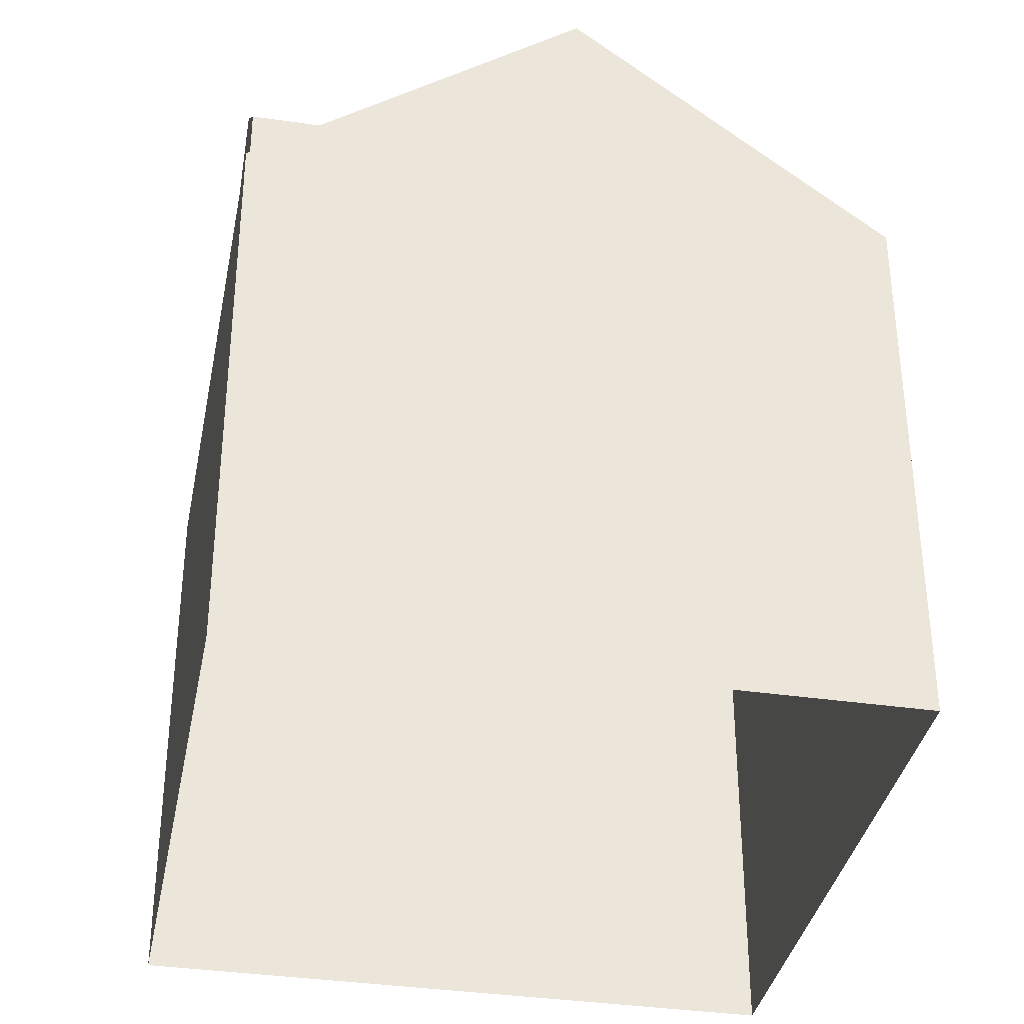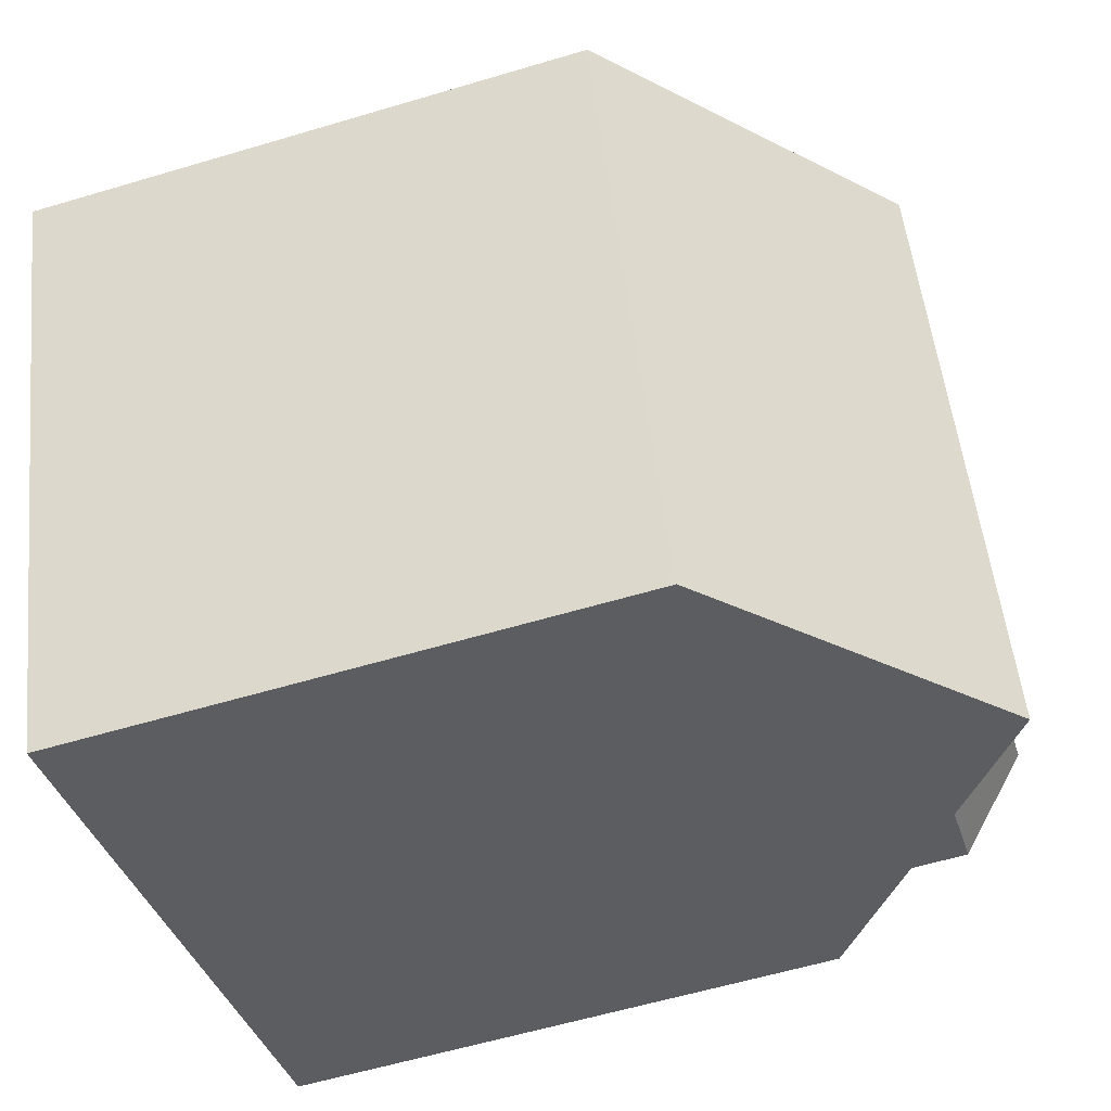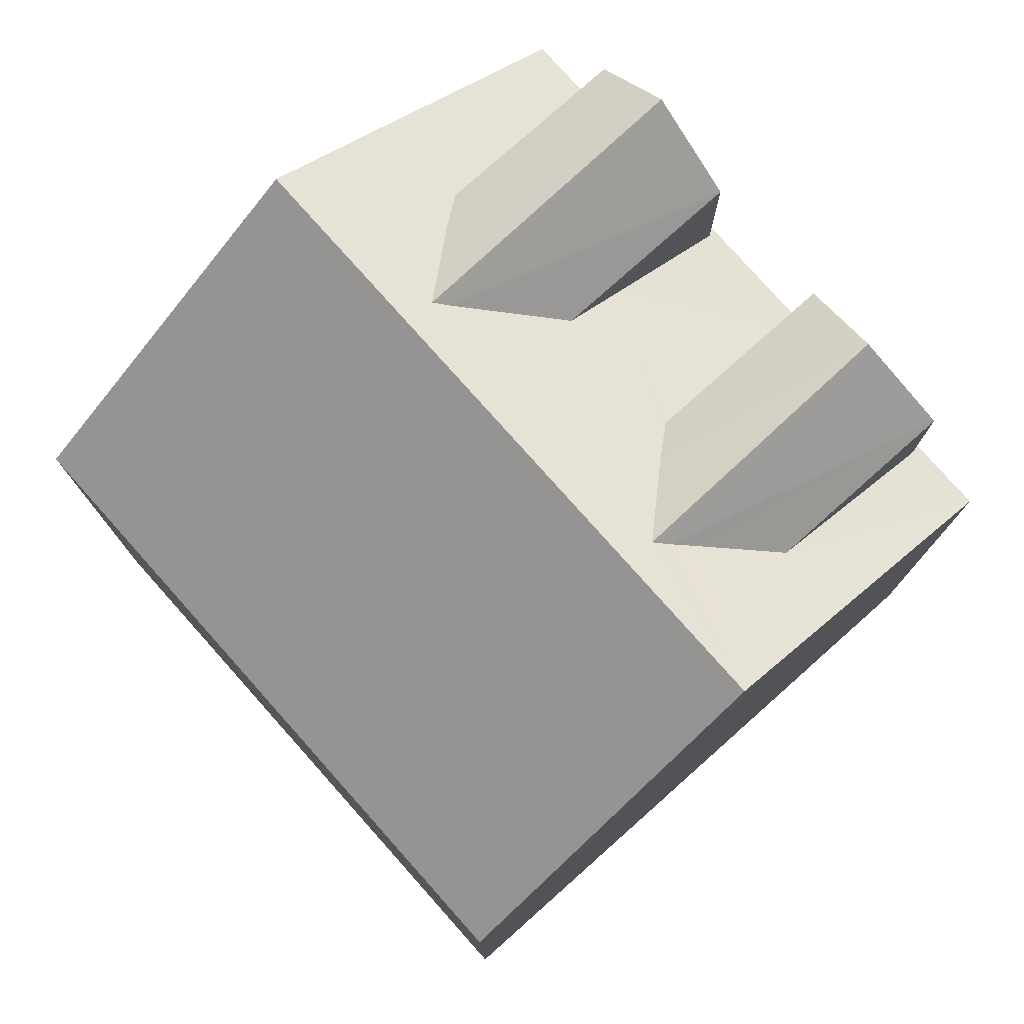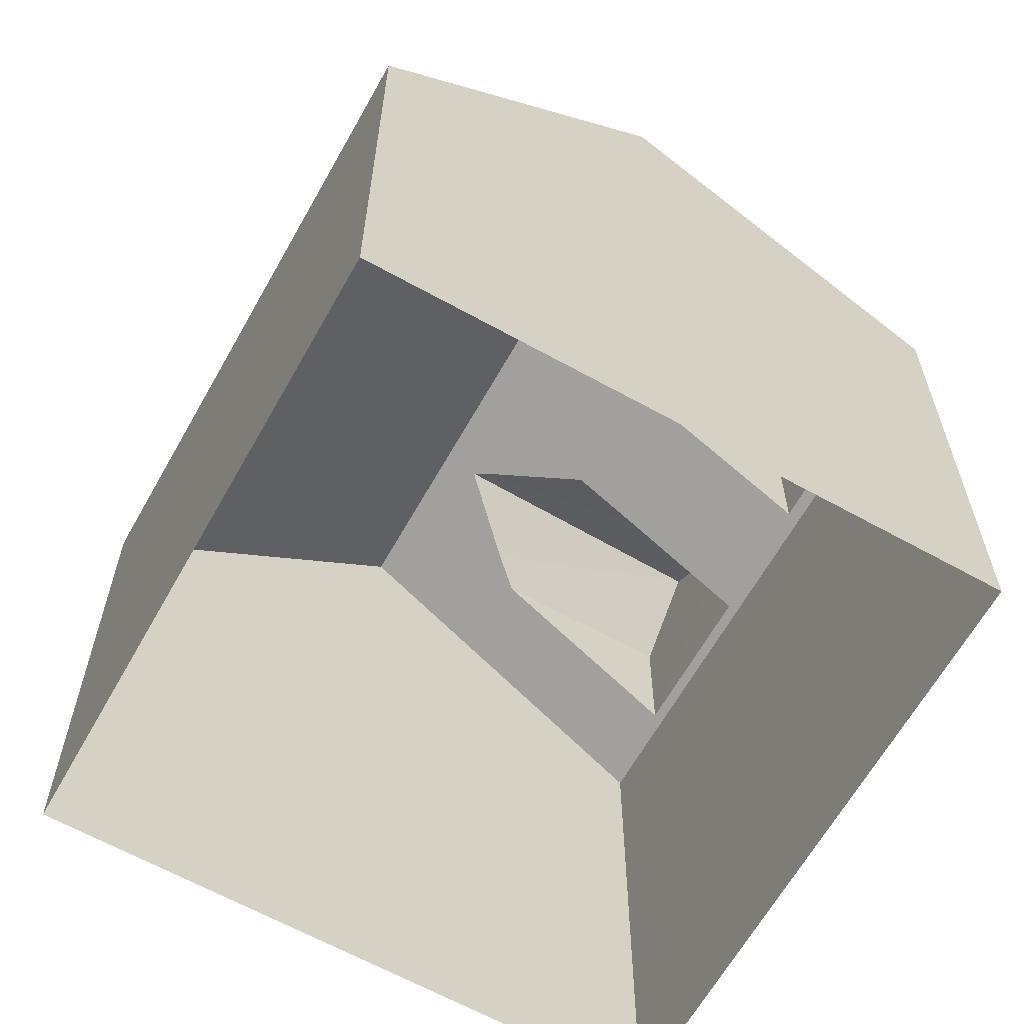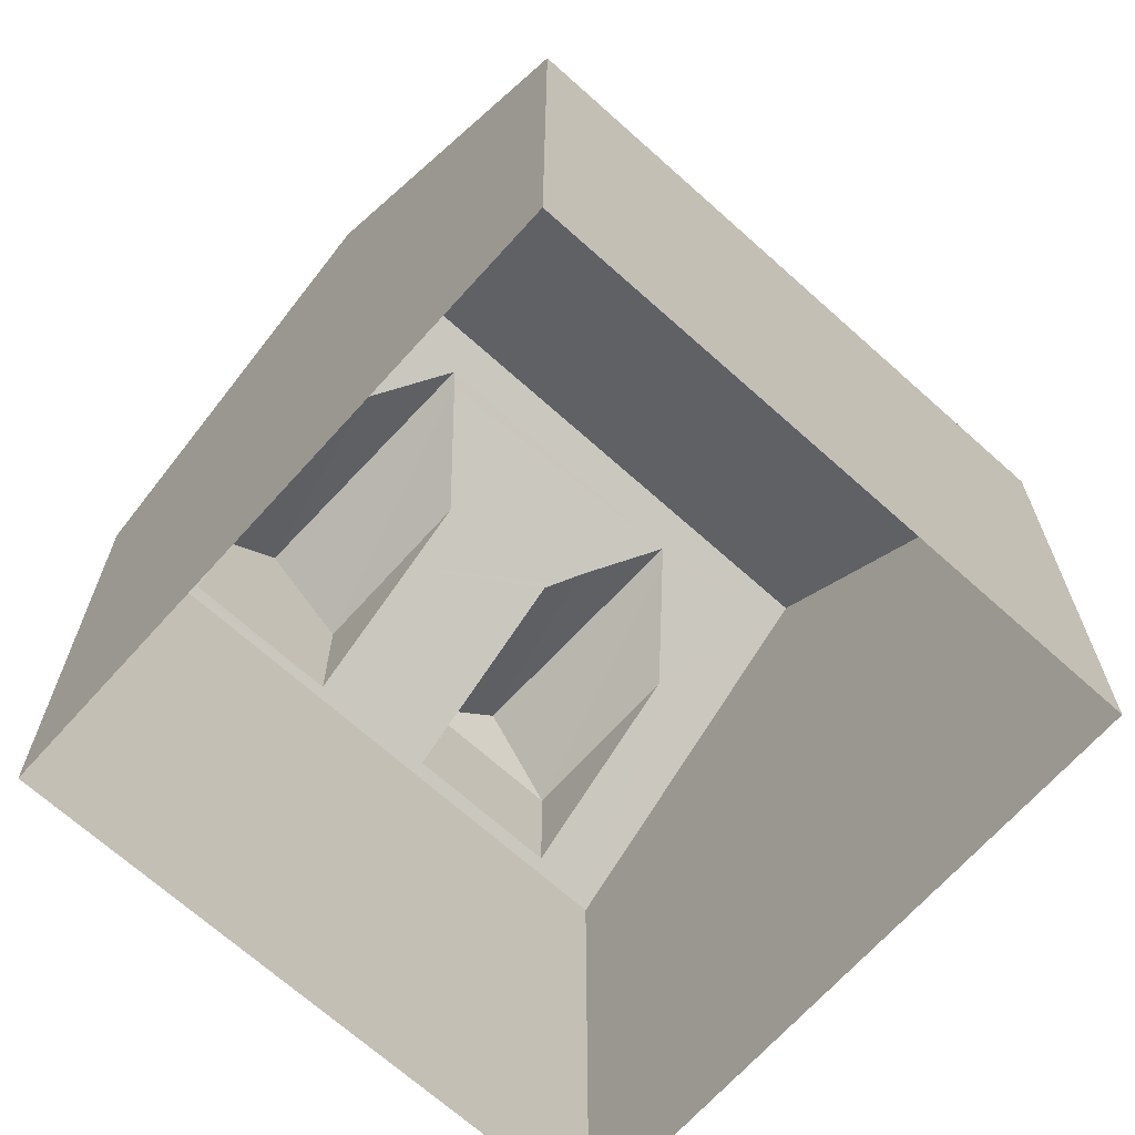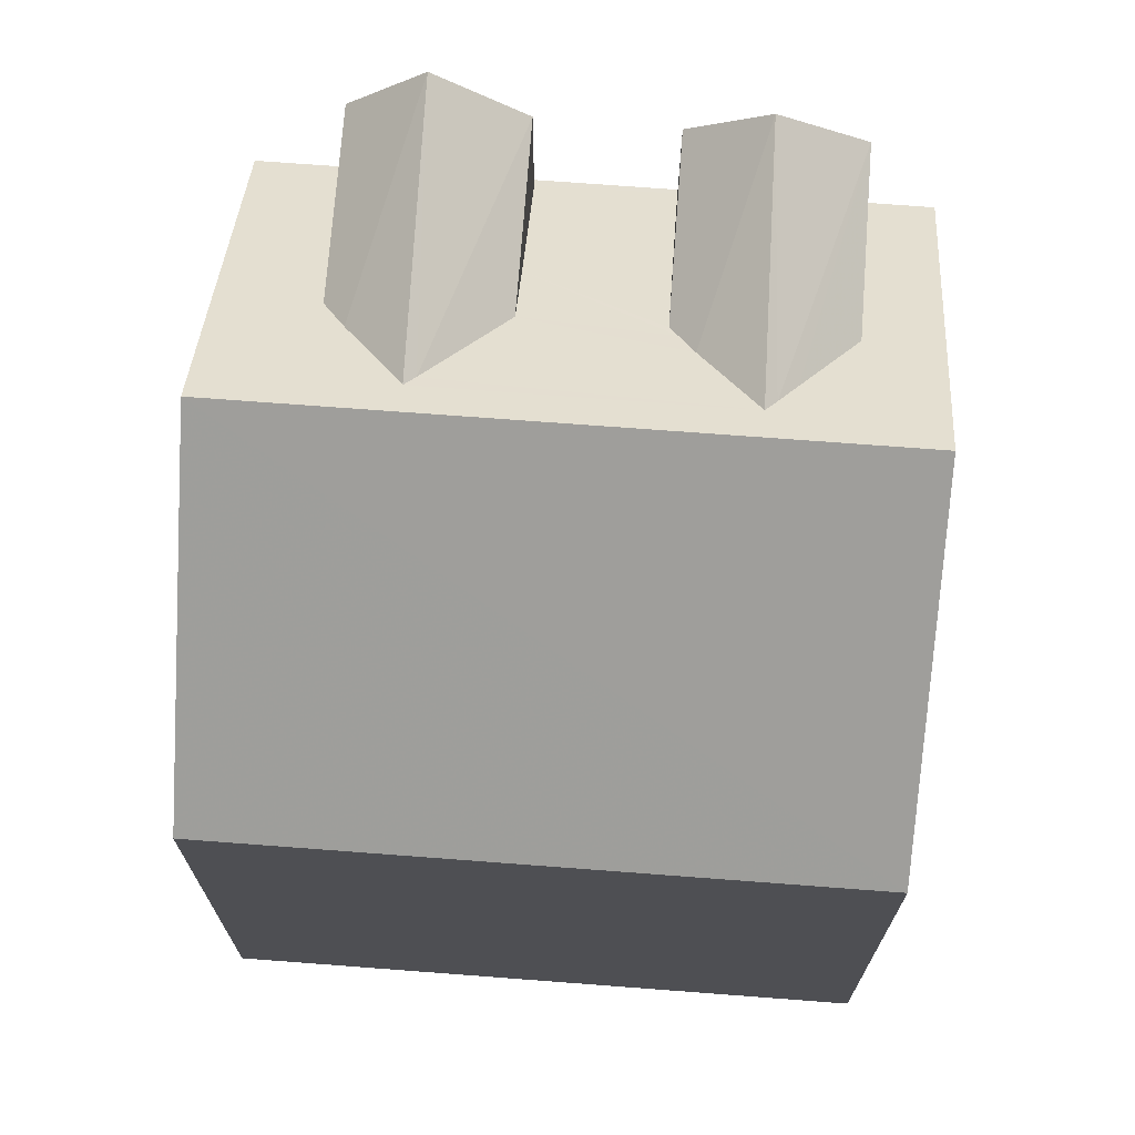
<metadata>
{"format":"obj","ext":"obj","renderer":"f3d","projection":"perspective","resolution":1024,"background":"white","views":[{"elev":-36.0,"azim":-170.0,"up":"+Z"},{"elev":-58.2,"azim":-72.7,"up":"+Y"},{"elev":78.6,"azim":-20.8,"up":"+Z"},{"elev":-63.8,"azim":-8.4,"up":"+Z"},{"elev":-68.4,"azim":-111.1,"up":"+Z"},{"elev":71.8,"azim":-64.8,"up":"+Z"}]}
</metadata>
<code>
v -9794 -3.663e+04 29.78
v -9802 -3.664e+04 29.79
v -9805 -3.663e+04 29.79
v -9797 -3.663e+04 29.79
v -9794 -3.663e+04 39.37
v -9798 -3.663e+04 40.22
v -9798 -3.663e+04 40.01
v -9797 -3.663e+04 39.37
v -9795 -3.663e+04 40.34
v -9798 -3.663e+04 40.34
v -9798 -3.663e+04 39.68
v -9798 -3.663e+04 39.37
v -9795 -3.663e+04 39.37
v -9798 -3.663e+04 39.48
v -9796 -3.663e+04 37.49
v -9794 -3.663e+04 37.4
v -9797 -3.663e+04 37.41
v -9798 -3.664e+04 40.66
v -9797 -3.663e+04 37.9
v -9797 -3.663e+04 37.49
v -9797 -3.663e+04 38.75
v -9795 -3.663e+04 37.51
v -9794 -3.663e+04 37.51
v -9799 -3.663e+04 39.38
v -9798 -3.663e+04 39.37
v -9801 -3.663e+04 40.67
v -9800 -3.663e+04 40.34
v -9799 -3.663e+04 39.66
v -9800 -3.663e+04 40.23
v -9802 -3.664e+04 37.41
v -9805 -3.663e+04 37.41
v -9796 -3.663e+04 39.37
v -9796 -3.663e+04 40.34
v -9797 -3.663e+04 39.37
f 1 2 3
f 4 1 3
f 5 6 7
f 8 5 7
f 6 5 9
f 10 6 9
f 11 10 9
f 12 9 13
f 9 14 11
f 12 14 9
f 9 5 13
f 15 16 17
f 16 8 18
f 17 19 20
f 8 7 18
f 15 21 22
f 21 14 12
f 15 17 20
f 21 12 22
f 23 8 16
f 16 22 23
f 15 22 16
f 19 17 24
f 25 14 21
f 17 26 24
f 26 18 27
f 24 26 28
f 25 11 14
f 18 7 6
f 25 29 11
f 28 26 27
f 10 29 27
f 11 29 10
f 18 6 10
f 18 10 27
f 30 18 26
f 30 26 31
f 25 32 29
f 29 32 33
f 27 29 33
f 28 27 33
f 24 33 34
f 24 28 33
f 23 5 8
f 12 13 22
f 22 5 23
f 22 13 5
f 31 26 17
f 16 18 30
f 16 30 2
f 1 16 2
f 30 3 2
f 30 31 3
f 3 17 4
f 3 31 17
f 4 17 16
f 1 4 16
f 33 32 34
f 32 25 21
f 15 32 21
f 19 24 34
f 20 19 34
f 20 32 15
f 20 34 32

</code>
